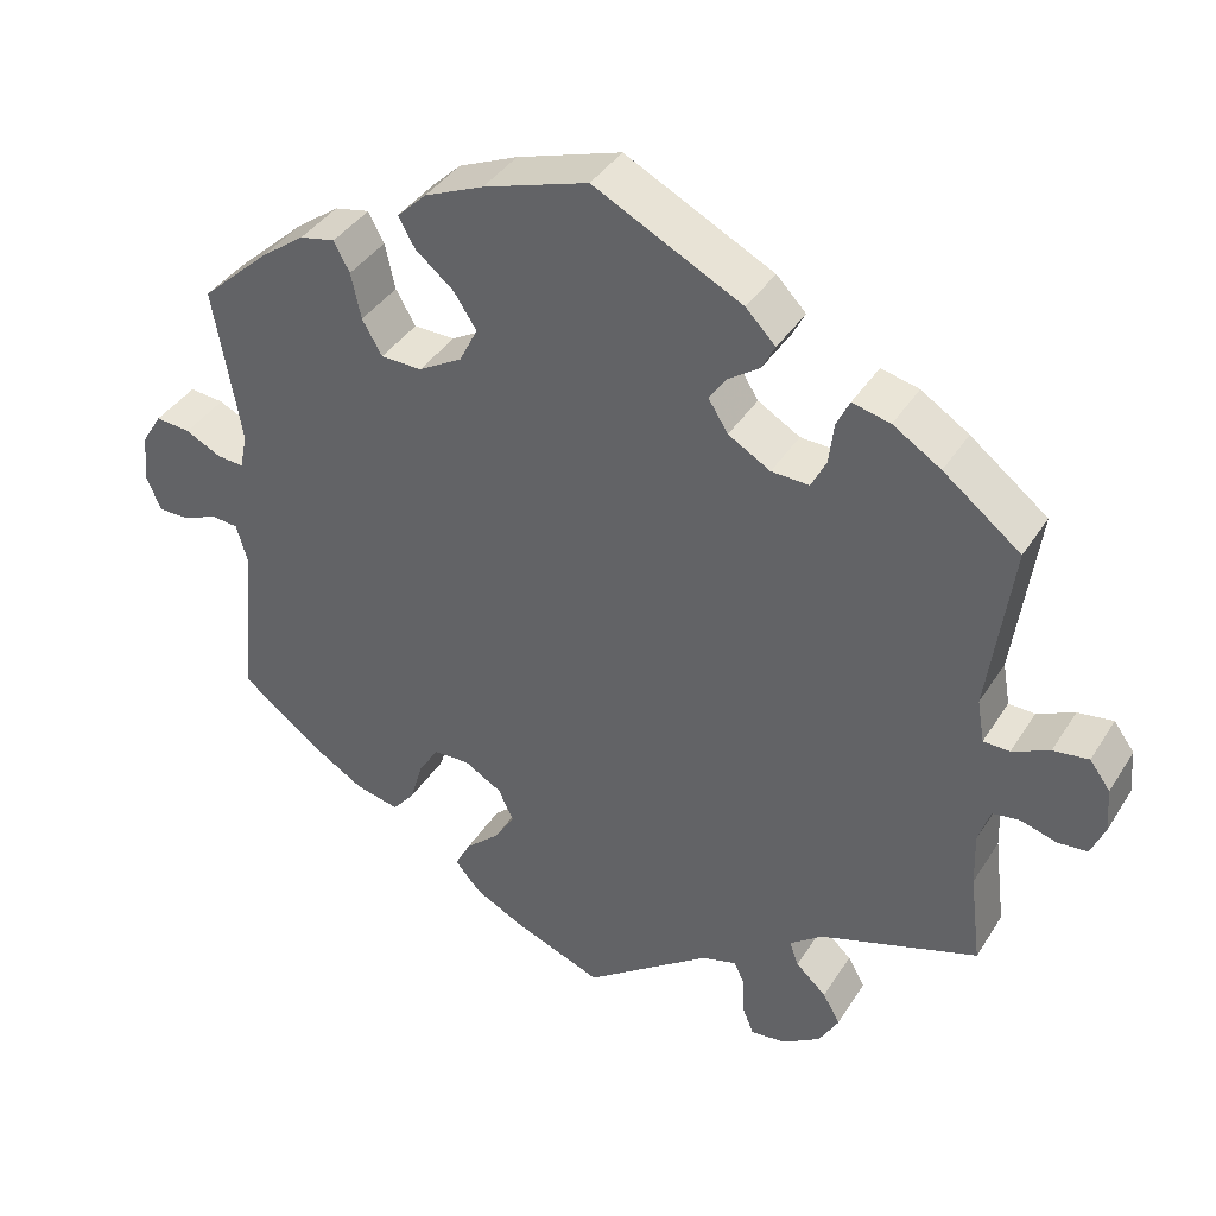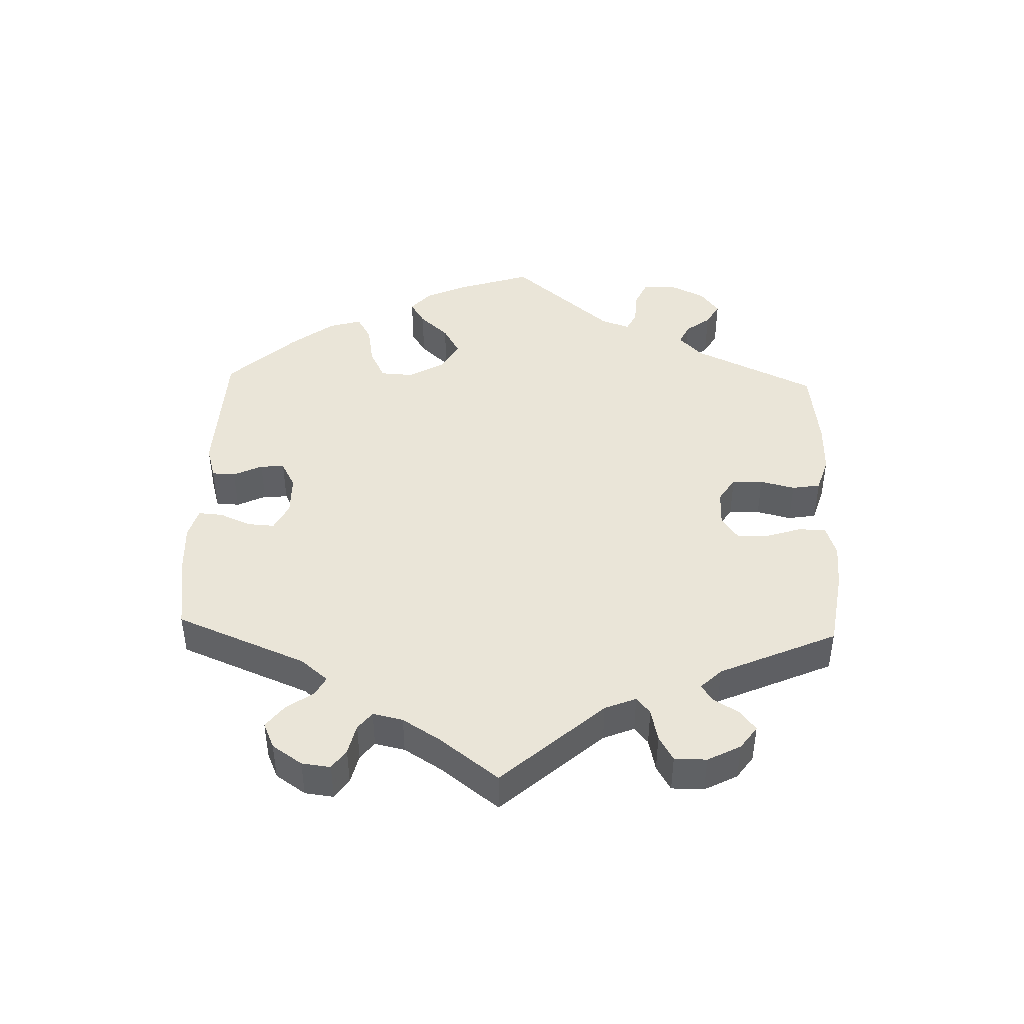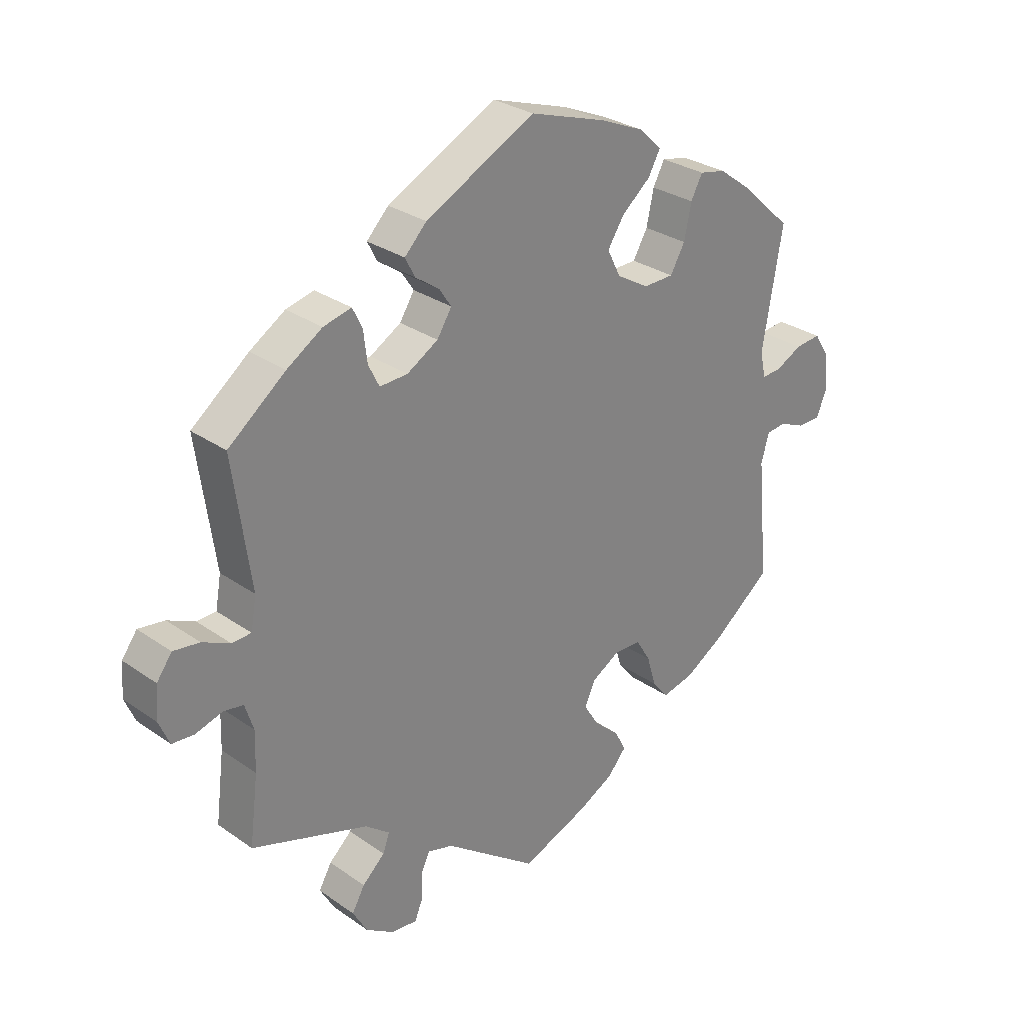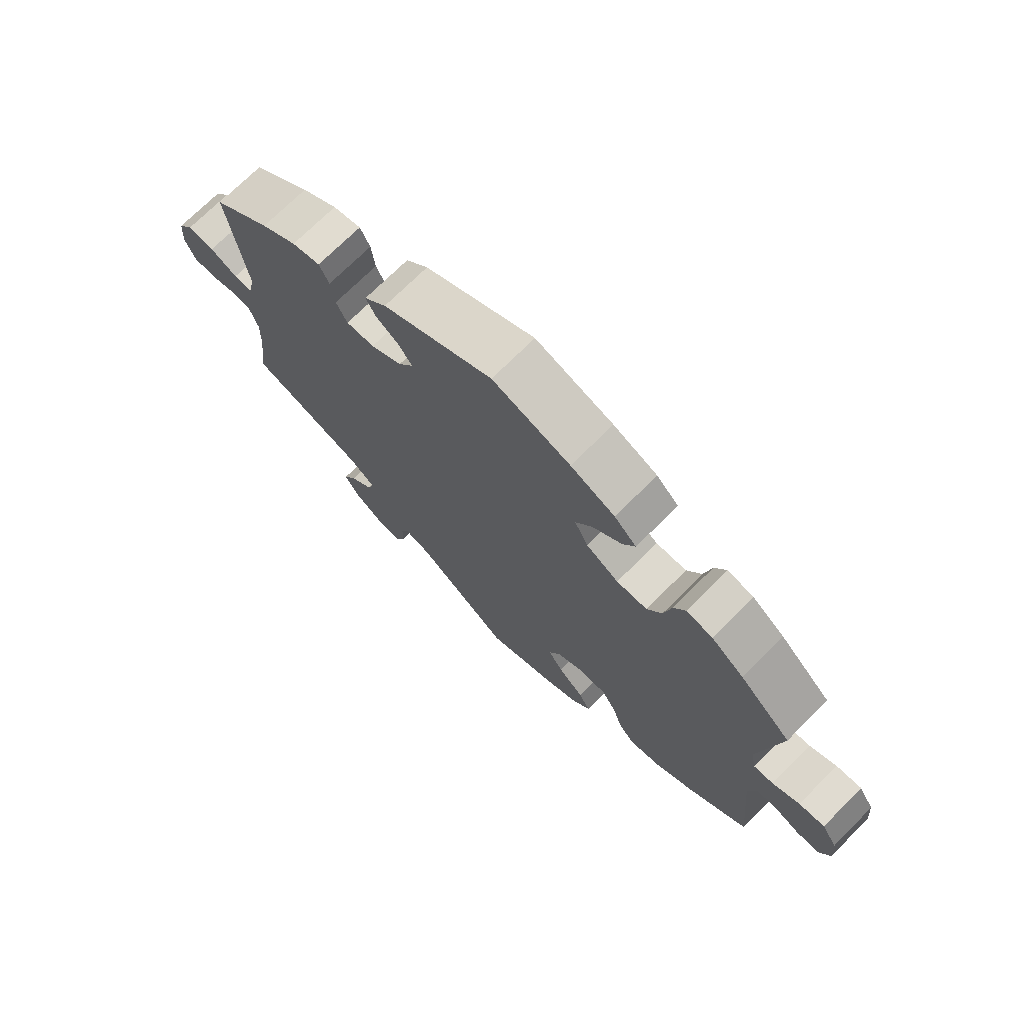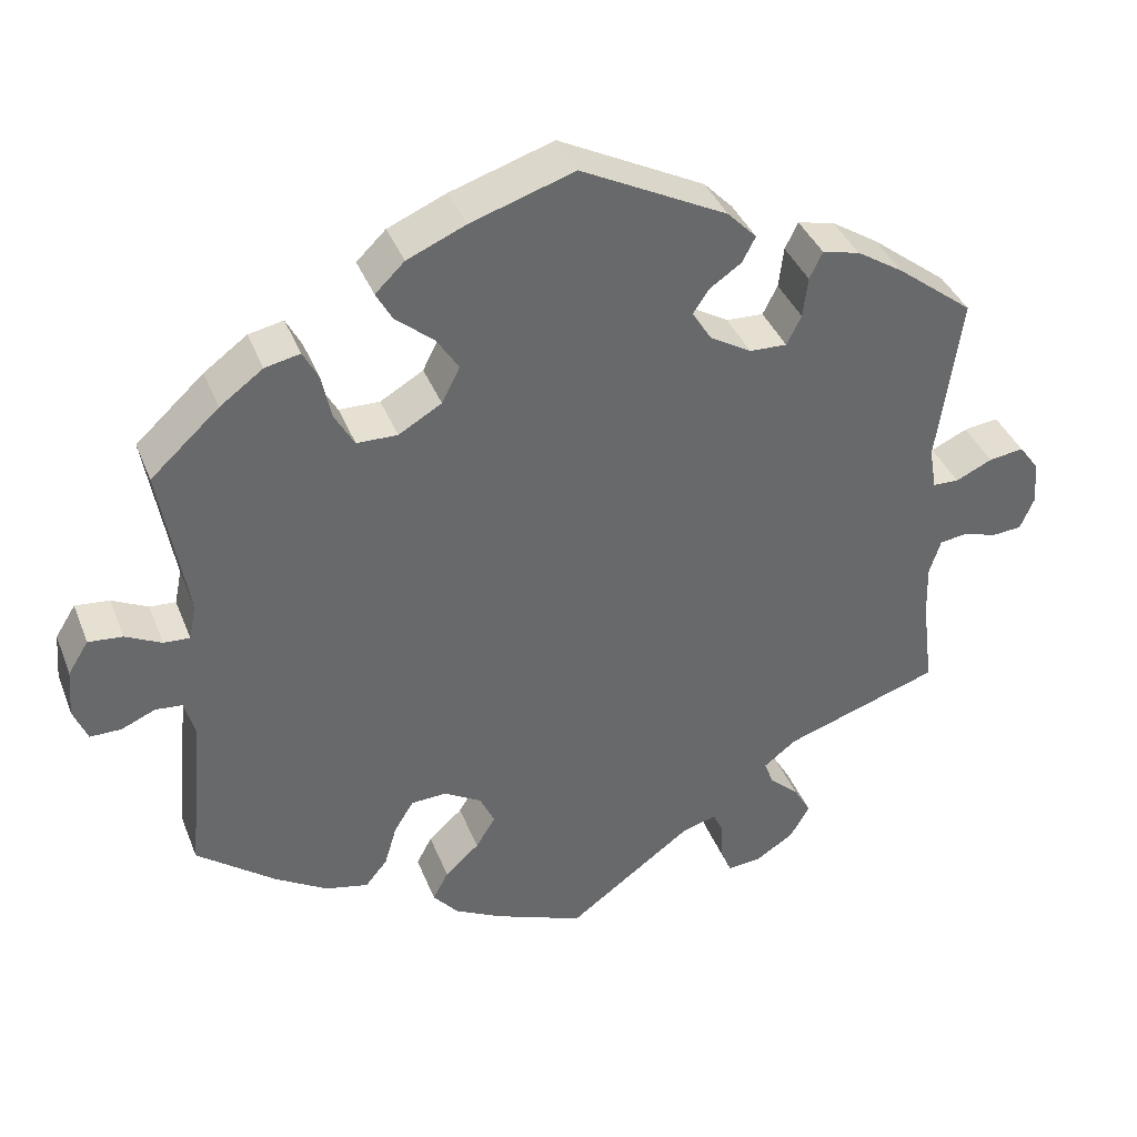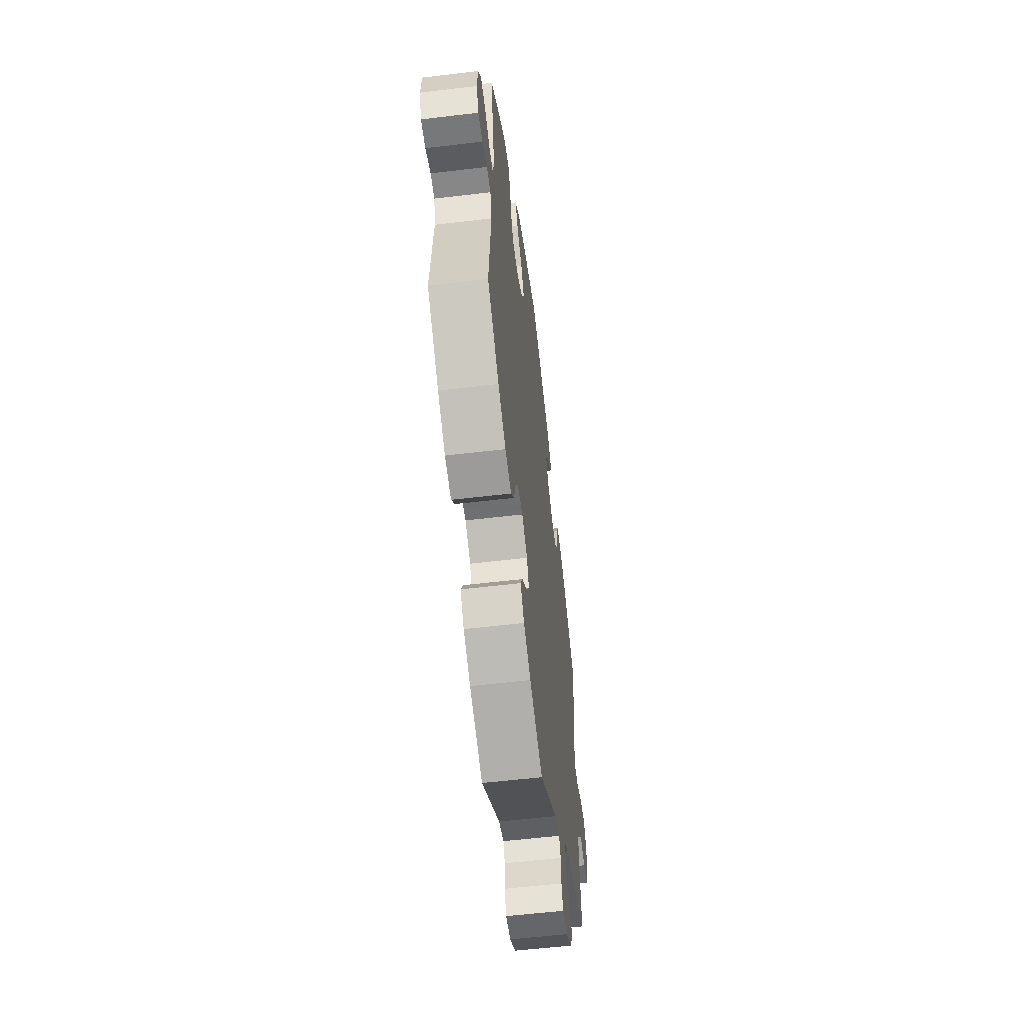
<metadata>
{"format":"obj","ext":"obj","renderer":"f3d","projection":"perspective","resolution":1024,"background":"white","views":[{"elev":39.0,"azim":29.0,"up":"+Z"},{"elev":44.7,"azim":121.9,"up":"+Y"},{"elev":29.1,"azim":136.0,"up":"+Z"},{"elev":72.3,"azim":-135.0,"up":"+Z"},{"elev":38.5,"azim":-20.2,"up":"+Z"},{"elev":-57.3,"azim":-82.9,"up":"+Z"}]}
</metadata>
<code>
v 0.18 0.07 0.486
v 0.216 0.07 0.449
v 0.2 0.07 0.418
v 0.161 0.07 0.391
v 0.141 0.07 0.361
v 0.165 0.07 0.323
v 0.216 0.07 0.293
v 0.262 0.07 0.291
v 0.28 0.07 0.327
v 0.286 0.07 0.377
v 0.302 0.07 0.41
v 0.348 0.07 0.399
v 0.406 0.07 0.362
v 0.5 0.07 0.289
v 0.471 0.07 0.081
v 0.48 0.07 0.029
v 0.512 0.07 0.028
v 0.557 0.07 0.049
v 0.6 0.07 0.055
v 0.625 0.07 0.021
v 0.629 0.07 -0.033
v 0.612 0.07 -0.073
v 0.576 0.07 -0.076
v 0.532 0.07 -0.063
v 0.499 0.07 -0.068
v 0.485 0.07 -0.112
v 0.487 0.07 -0.177
v 0.501 0.07 -0.288
v 0.309 0.07 -0.352
v 0.269 0.07 -0.383
v 0.28 0.07 -0.413
v 0.317 0.07 -0.447
v 0.338 0.07 -0.484
v 0.314 0.07 -0.526
v 0.267 0.07 -0.556
v 0.225 0.07 -0.56
v 0.211 0.07 -0.526
v 0.21 0.07 -0.48
v 0.197 0.07 -0.453
v 0.155 0.07 -0.465
v 0.001 0.07 -0.578
v -0.108 0.07 -0.535
v -0.167 0.07 -0.504
v -0.198 0.07 -0.468
v -0.179 0.07 -0.432
v -0.137 0.07 -0.394
v -0.113 0.07 -0.355
v -0.131 0.07 -0.316
v -0.177 0.07 -0.289
v -0.221 0.07 -0.291
v -0.245 0.07 -0.33
v -0.26 0.07 -0.381
v -0.287 0.07 -0.414
v -0.34 0.07 -0.402
v -0.404 0.07 -0.363
v -0.501 0.07 -0.288
v -0.482 0.07 -0.09
v -0.495 0.07 -0.043
v -0.528 0.07 -0.04
v -0.57 0.07 -0.058
v -0.608 0.07 -0.058
v -0.625 0.07 -0.016
v -0.62 0.07 0.043
v -0.595 0.07 0.083
v -0.553 0.07 0.079
v -0.509 0.07 0.057
v -0.477 0.07 0.055
v -0.468 0.07 0.098
v -0.501 0.07 0.289
v -0.417 0.07 0.366
v -0.364 0.07 0.405
v -0.321 0.07 0.414
v -0.302 0.07 0.378
v -0.29 0.07 0.322
v -0.266 0.07 0.28
v -0.216 0.07 0.279
v -0.163 0.07 0.31
v -0.141 0.07 0.354
v -0.168 0.07 0.396
v -0.215 0.07 0.435
v -0.235 0.07 0.471
v -0.199 0.07 0.506
v -0.127 0.07 0.537
v 0 0.07 0.578
v 0.18 0 0.486
v 0.216 0 0.449
v 0.2 0 0.418
v 0.161 0 0.391
v 0.141 0 0.361
v 0.165 0 0.323
v 0.216 0 0.293
v 0.262 0 0.291
v 0.28 0 0.327
v 0.286 0 0.377
v 0.302 0 0.41
v 0.348 0 0.399
v 0.406 0 0.362
v 0.5 0 0.289
v 0.471 0 0.081
v 0.48 0 0.029
v 0.512 0 0.028
v 0.557 0 0.049
v 0.6 0 0.055
v 0.625 0 0.021
v 0.629 0 -0.033
v 0.612 0 -0.073
v 0.576 0 -0.076
v 0.532 0 -0.063
v 0.499 0 -0.068
v 0.485 0 -0.112
v 0.487 0 -0.177
v 0.501 0 -0.288
v 0.309 0 -0.352
v 0.269 0 -0.383
v 0.28 0 -0.413
v 0.317 0 -0.447
v 0.338 0 -0.484
v 0.314 0 -0.526
v 0.267 0 -0.556
v 0.225 0 -0.56
v 0.211 0 -0.526
v 0.21 0 -0.48
v 0.197 0 -0.453
v 0.155 0 -0.465
v 0.001 0 -0.578
v -0.108 0 -0.535
v -0.167 0 -0.504
v -0.198 0 -0.468
v -0.179 0 -0.432
v -0.137 0 -0.394
v -0.113 0 -0.355
v -0.131 0 -0.316
v -0.177 0 -0.289
v -0.221 0 -0.291
v -0.245 0 -0.33
v -0.26 0 -0.381
v -0.287 0 -0.414
v -0.34 0 -0.402
v -0.404 0 -0.363
v -0.501 0 -0.288
v -0.482 0 -0.09
v -0.495 0 -0.043
v -0.528 0 -0.04
v -0.57 0 -0.058
v -0.608 0 -0.058
v -0.625 0 -0.016
v -0.62 0 0.043
v -0.595 0 0.083
v -0.553 0 0.079
v -0.509 0 0.057
v -0.477 0 0.055
v -0.468 0 0.098
v -0.501 0 0.289
v -0.417 0 0.366
v -0.364 0 0.405
v -0.321 0 0.414
v -0.302 0 0.378
v -0.29 0 0.322
v -0.266 0 0.28
v -0.216 0 0.279
v -0.163 0 0.31
v -0.141 0 0.354
v -0.168 0 0.396
v -0.215 0 0.435
v -0.235 0 0.471
v -0.199 0 0.506
v -0.127 0 0.537
v 0 0 0.578
f 79 80 81 82
f 78 79 82 83
f 71 72 73 74
f 71 74 75
f 68 69 70 71
f 67 68 71 75
f 63 64 65 66
f 63 66 67
f 62 63 67
f 59 60 61 62
f 58 59 62 67
f 57 58 67 75
f 51 52 53 54
f 50 51 54 55
f 43 44 45 46
f 43 46 47
f 40 41 42 43
f 39 40 43 47
f 35 36 37 38
f 35 38 39
f 34 35 39
f 31 32 33 34
f 30 31 34 39
f 27 28 29
f 26 27 29 30
f 25 26 30 39
f 21 22 23 24
f 21 24 25
f 20 21 25
f 17 18 19 20
f 16 17 20 25
f 12 13 14 15
f 12 15 16
f 9 10 11 12
f 8 9 12 16
f 7 8 16 25
f 1 2 3 4
f 1 4 5
f 78 83 84 1
f 56 57 75 76
f 50 55 56 76
f 49 50 76 77
f 48 49 77 78
f 6 7 25 39
f 5 6 39 47
f 47 48 78
f 1 5 47 78
f 166 165 164 163
f 167 166 163 162
f 158 157 156 155
f 159 158 155
f 155 154 153 152
f 159 155 152 151
f 150 149 148 147
f 151 150 147
f 151 147 146
f 146 145 144 143
f 151 146 143 142
f 159 151 142 141
f 138 137 136 135
f 139 138 135 134
f 130 129 128 127
f 131 130 127
f 127 126 125 124
f 131 127 124 123
f 122 121 120 119
f 123 122 119
f 123 119 118
f 118 117 116 115
f 123 118 115 114
f 113 112 111
f 114 113 111 110
f 123 114 110 109
f 108 107 106 105
f 109 108 105
f 109 105 104
f 104 103 102 101
f 109 104 101 100
f 99 98 97 96
f 100 99 96
f 96 95 94 93
f 100 96 93 92
f 109 100 92 91
f 88 87 86 85
f 89 88 85
f 85 168 167 162
f 160 159 141 140
f 160 140 139 134
f 161 160 134 133
f 162 161 133 132
f 123 109 91 90
f 131 123 90 89
f 162 132 131
f 162 131 89 85
f 1 85 86 2
f 2 86 87 3
f 3 87 88 4
f 4 88 89 5
f 5 89 90 6
f 6 90 91 7
f 7 91 92 8
f 8 92 93 9
f 9 93 94 10
f 10 94 95 11
f 11 95 96 12
f 12 96 97 13
f 13 97 98 14
f 14 98 99 15
f 15 99 100 16
f 16 100 101 17
f 17 101 102 18
f 18 102 103 19
f 19 103 104 20
f 20 104 105 21
f 21 105 106 22
f 22 106 107 23
f 23 107 108 24
f 24 108 109 25
f 25 109 110 26
f 26 110 111 27
f 27 111 112 28
f 28 112 113 29
f 29 113 114 30
f 30 114 115 31
f 31 115 116 32
f 32 116 117 33
f 33 117 118 34
f 34 118 119 35
f 35 119 120 36
f 36 120 121 37
f 37 121 122 38
f 38 122 123 39
f 39 123 124 40
f 40 124 125 41
f 41 125 126 42
f 42 126 127 43
f 43 127 128 44
f 44 128 129 45
f 45 129 130 46
f 46 130 131 47
f 47 131 132 48
f 48 132 133 49
f 49 133 134 50
f 50 134 135 51
f 51 135 136 52
f 52 136 137 53
f 53 137 138 54
f 54 138 139 55
f 55 139 140 56
f 56 140 141 57
f 57 141 142 58
f 58 142 143 59
f 59 143 144 60
f 60 144 145 61
f 61 145 146 62
f 62 146 147 63
f 63 147 148 64
f 64 148 149 65
f 65 149 150 66
f 66 150 151 67
f 67 151 152 68
f 68 152 153 69
f 69 153 154 70
f 70 154 155 71
f 71 155 156 72
f 72 156 157 73
f 73 157 158 74
f 74 158 159 75
f 75 159 160 76
f 76 160 161 77
f 77 161 162 78
f 78 162 163 79
f 79 163 164 80
f 80 164 165 81
f 81 165 166 82
f 82 166 167 83
f 83 167 168 84
f 84 168 85 1

</code>
